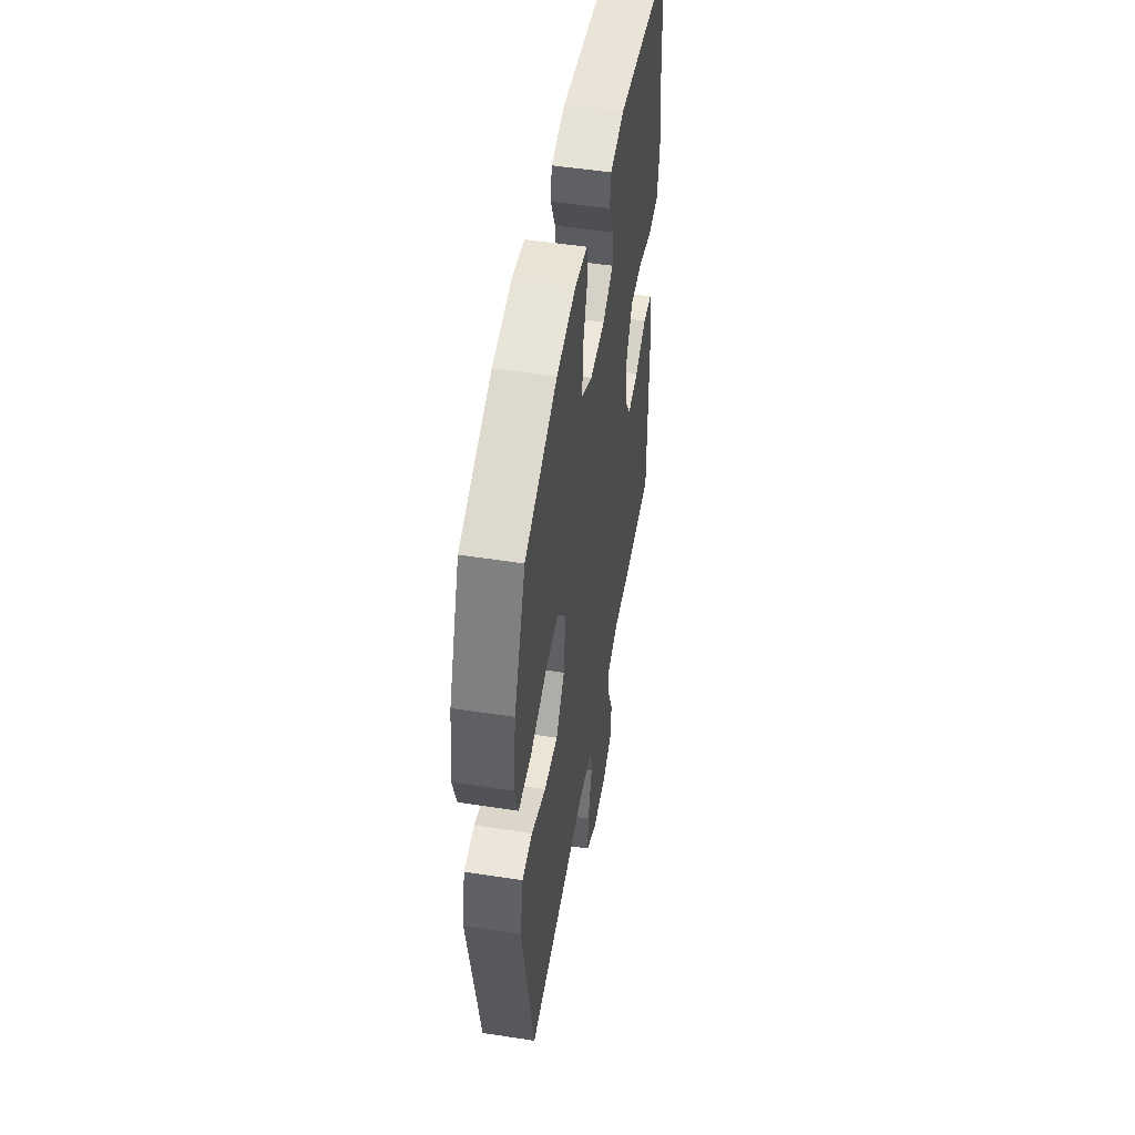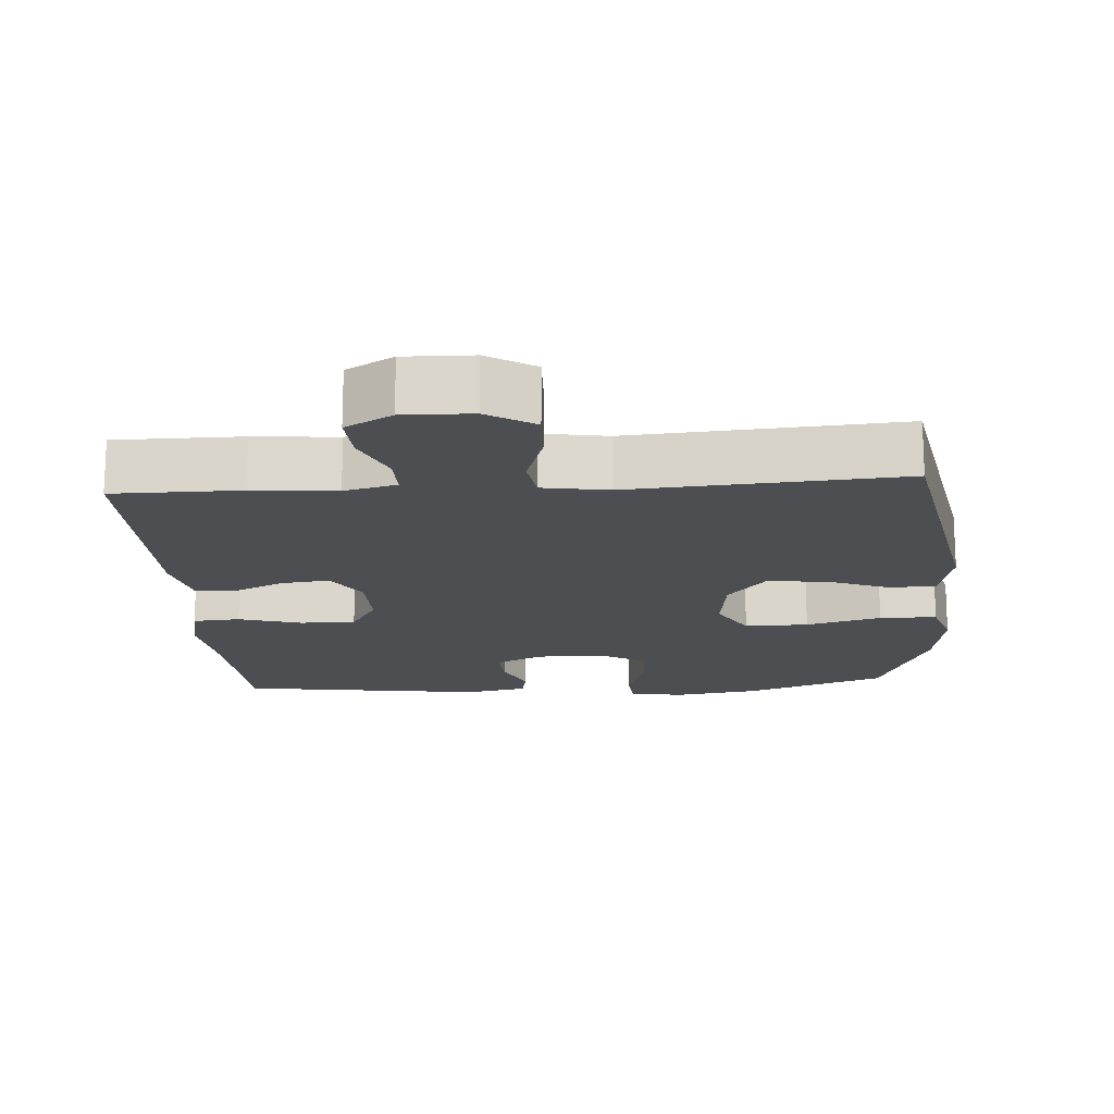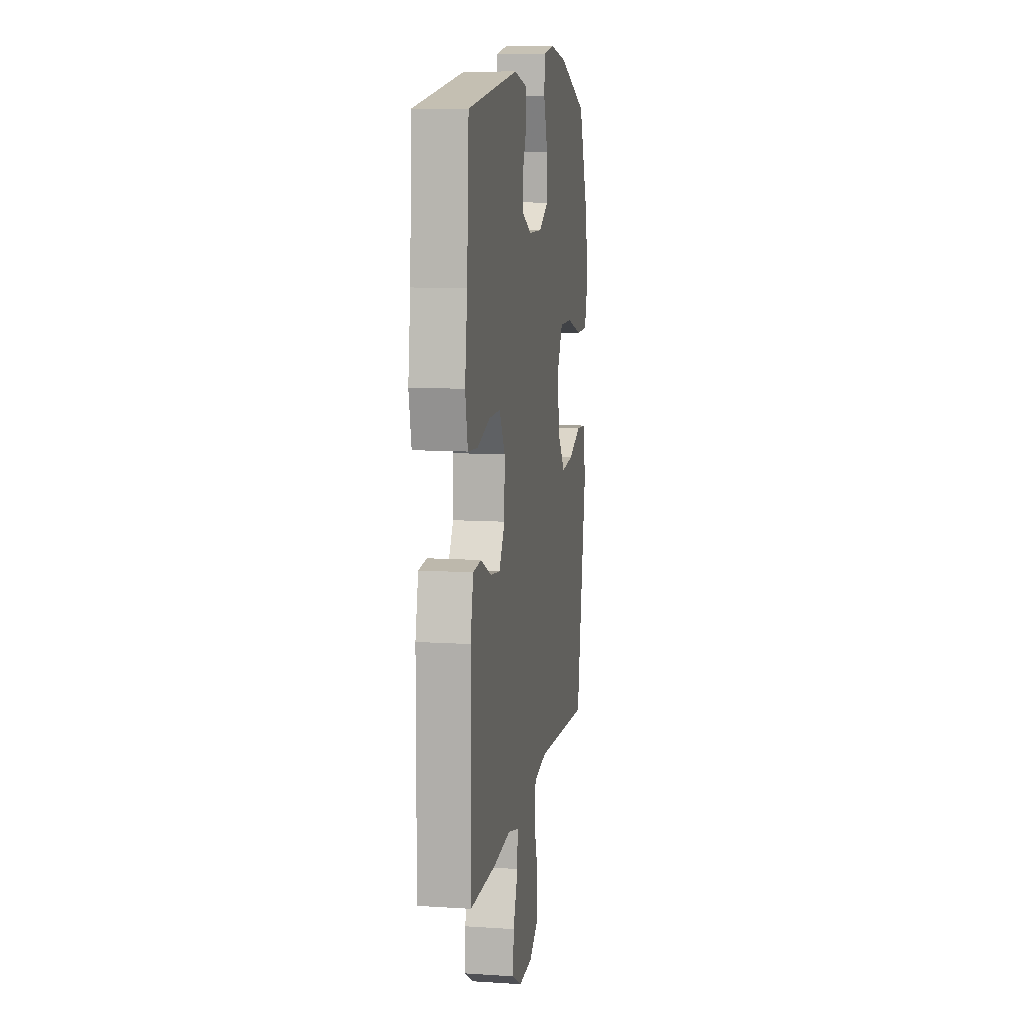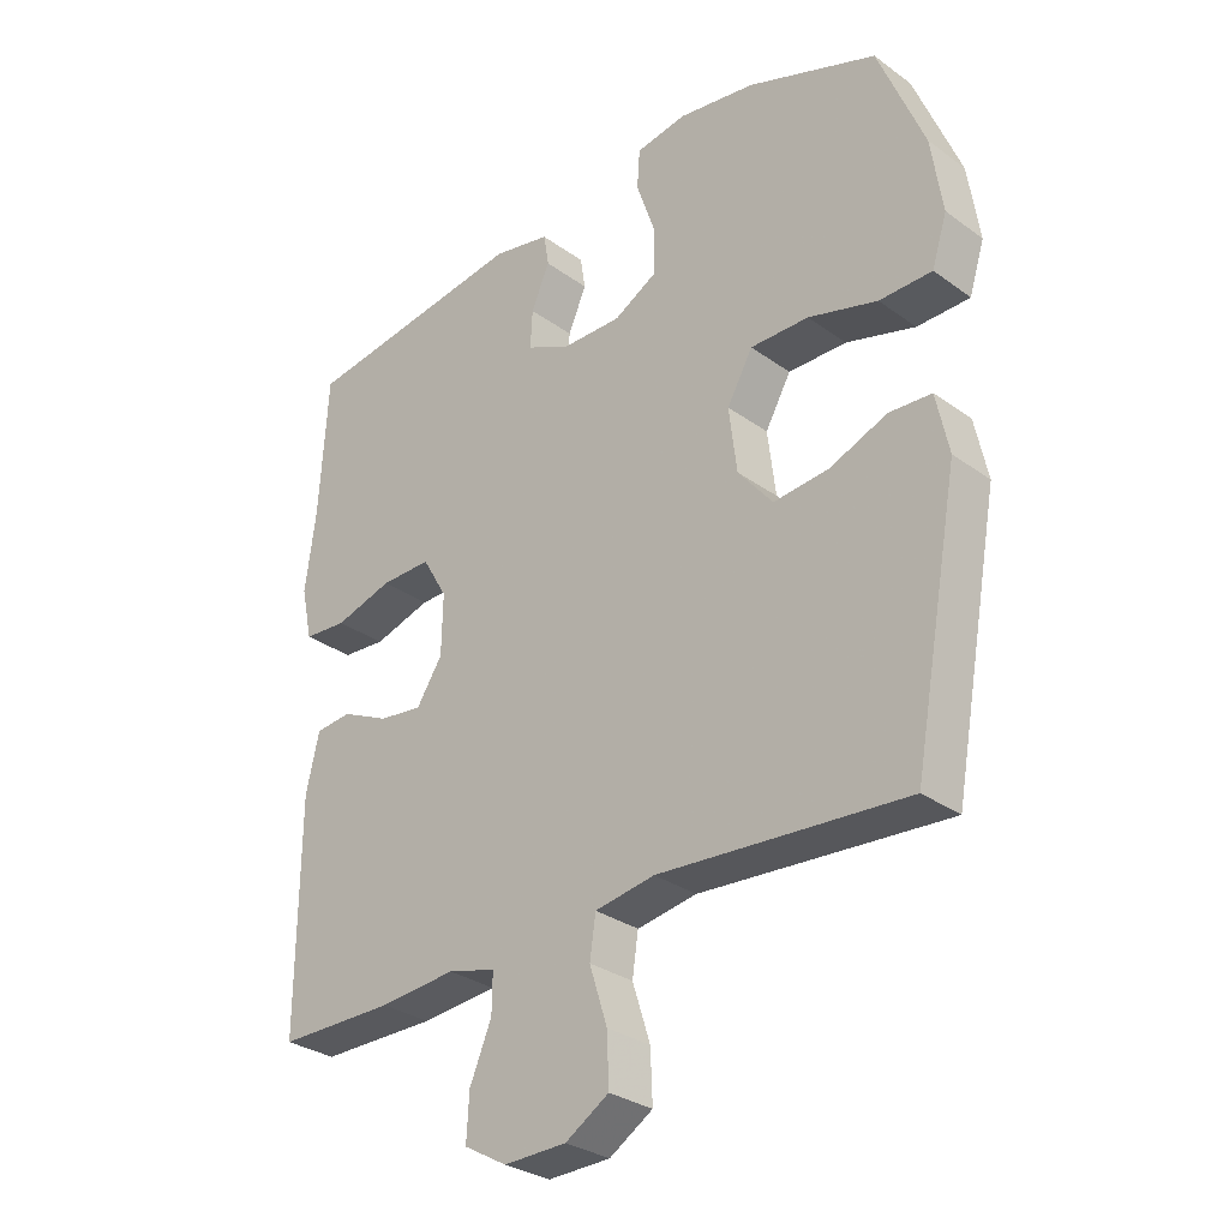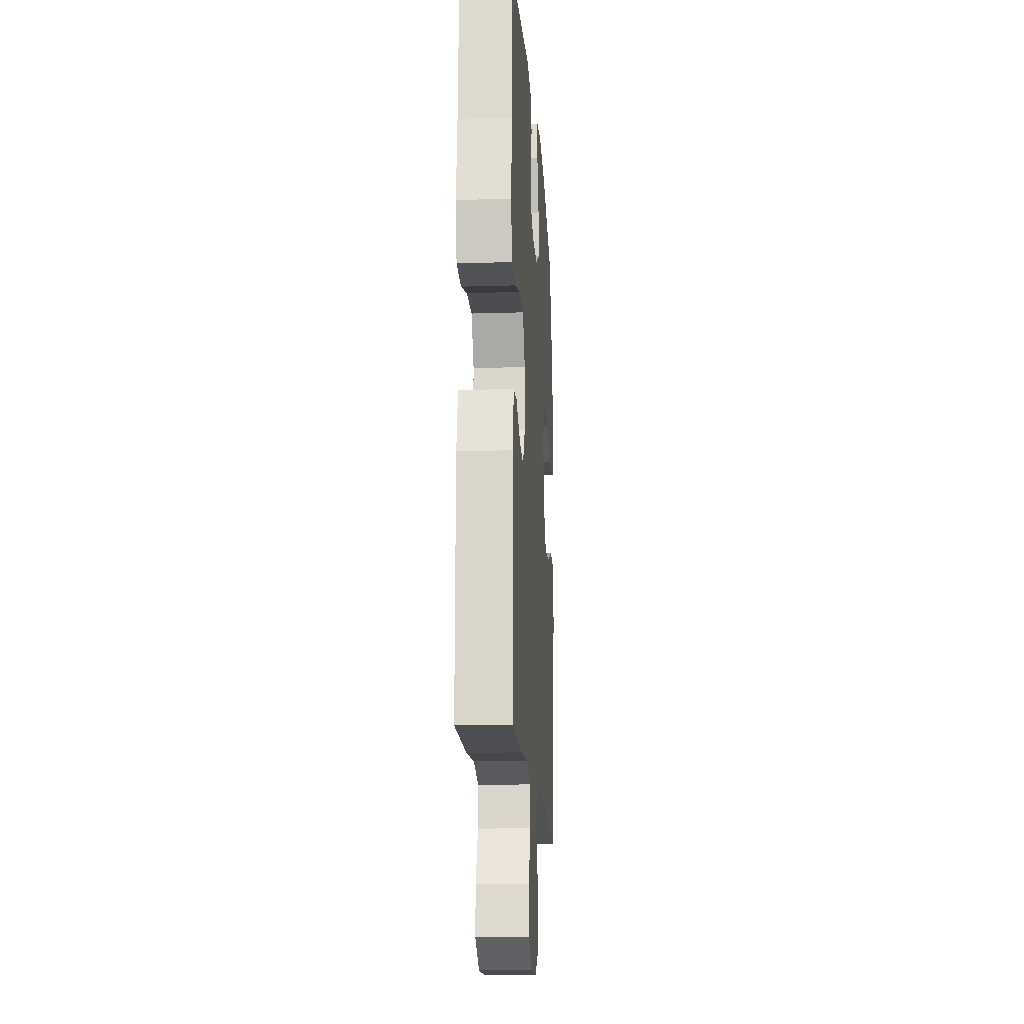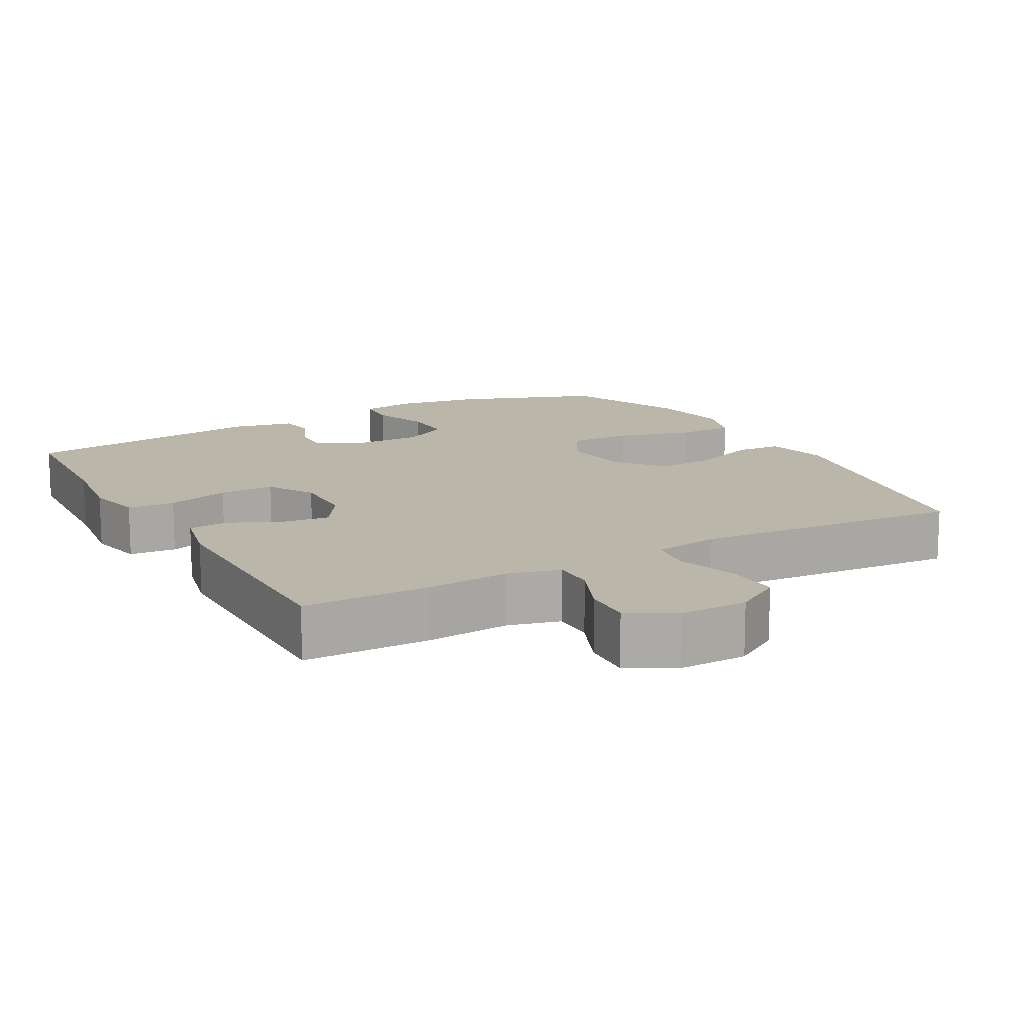
<metadata>
{"format":"obj","ext":"obj","renderer":"f3d","projection":"perspective","resolution":1024,"background":"white","views":[{"elev":50.7,"azim":-80.4,"up":"+Z"},{"elev":-16.9,"azim":-176.1,"up":"+Y"},{"elev":9.9,"azim":99.4,"up":"+Z"},{"elev":-30.3,"azim":-136.2,"up":"+Z"},{"elev":-16.3,"azim":93.7,"up":"+Z"},{"elev":13.9,"azim":151.0,"up":"+Y"}]}
</metadata>
<code>
v -0.5 0.07 -0.5
v -0.571 0.07 -0.113
v -0.552 0.07 -0.023
v -0.488 0.07 -0.019
v -0.4 0.07 -0.054
v -0.316 0.07 -0.062
v -0.263 0.07 0.003
v -0.251 0.07 0.101
v -0.29 0.07 0.17
v -0.379 0.07 0.169
v -0.484 0.07 0.139
v -0.564 0.07 0.14
v -0.587 0.07 0.213
v -0.57 0.07 0.327
v -0.5 0.07 0.5
v -0.302 0.07 0.573
v -0.185 0.07 0.591
v -0.108 0.07 0.578
v -0.104 0.07 0.518
v -0.132 0.07 0.437
v -0.133 0.07 0.364
v -0.067 0.07 0.327
v 0.026 0.07 0.328
v 0.091 0.07 0.36
v 0.088 0.07 0.418
v 0.06 0.07 0.482
v 0.068 0.07 0.531
v 0.155 0.07 0.549
v 0.5 0.07 0.5
v 0.513 0.07 0.287
v 0.529 0.07 0.167
v 0.512 0.07 0.088
v 0.446 0.07 0.083
v 0.358 0.07 0.109
v 0.281 0.07 0.11
v 0.243 0.07 0.045
v 0.245 0.07 -0.046
v 0.284 0.07 -0.106
v 0.35 0.07 -0.098
v 0.423 0.07 -0.064
v 0.478 0.07 -0.069
v 0.498 0.07 -0.156
v 0.5 0.07 -0.5
v 0.323 0.07 -0.501
v 0.207 0.07 -0.491
v 0.134 0.07 -0.51
v 0.135 0.07 -0.569
v 0.168 0.07 -0.647
v 0.172 0.07 -0.716
v 0.107 0.07 -0.753
v 0.012 0.07 -0.751
v -0.054 0.07 -0.71
v -0.051 0.07 -0.634
v -0.024 0.07 -0.549
v -0.033 0.07 -0.487
v -0.124 0.07 -0.472
v -0.5 0 -0.5
v -0.571 0 -0.113
v -0.552 0 -0.023
v -0.488 0 -0.019
v -0.4 0 -0.054
v -0.316 0 -0.062
v -0.263 0 0.003
v -0.251 0 0.101
v -0.29 0 0.17
v -0.379 0 0.169
v -0.484 0 0.139
v -0.564 0 0.14
v -0.587 0 0.213
v -0.57 0 0.327
v -0.5 0 0.5
v -0.302 0 0.573
v -0.185 0 0.591
v -0.108 0 0.578
v -0.104 0 0.518
v -0.132 0 0.437
v -0.133 0 0.364
v -0.067 0 0.327
v 0.026 0 0.328
v 0.091 0 0.36
v 0.088 0 0.418
v 0.06 0 0.482
v 0.068 0 0.531
v 0.155 0 0.549
v 0.5 0 0.5
v 0.513 0 0.287
v 0.529 0 0.167
v 0.512 0 0.088
v 0.446 0 0.083
v 0.358 0 0.109
v 0.281 0 0.11
v 0.243 0 0.045
v 0.245 0 -0.046
v 0.284 0 -0.106
v 0.35 0 -0.098
v 0.423 0 -0.064
v 0.478 0 -0.069
v 0.498 0 -0.156
v 0.5 0 -0.5
v 0.323 0 -0.501
v 0.207 0 -0.491
v 0.134 0 -0.51
v 0.135 0 -0.569
v 0.168 0 -0.647
v 0.172 0 -0.716
v 0.107 0 -0.753
v 0.012 0 -0.751
v -0.054 0 -0.71
v -0.051 0 -0.634
v -0.024 0 -0.549
v -0.033 0 -0.487
v -0.124 0 -0.472
f 52 53 54
f 51 52 54
f 50 51 54
f 49 50 54
f 48 49 54
f 47 48 54
f 46 47 54 55
f 45 46 55 56
f 43 44 45
f 42 43 45
f 41 42 45
f 40 41 45
f 39 40 45
f 38 39 45 56
f 32 33 34
f 31 32 34
f 30 31 34
f 30 34 35
f 29 30 35
f 28 29 35
f 27 28 35
f 26 27 35
f 25 26 35
f 24 25 35 36
f 18 19 20
f 17 18 20
f 16 17 20
f 15 16 20
f 14 15 20
f 13 14 20
f 12 13 20
f 11 12 20
f 10 11 20
f 9 10 20 21
f 8 9 21 22
f 3 4 5
f 2 3 5
f 1 2 5
f 56 1 5
f 56 5 6
f 56 6 7
f 38 56 7
f 37 38 7
f 37 7 8
f 36 37 8
f 24 36 8
f 23 24 8
f 8 22 23
f 110 109 108
f 110 108 107
f 110 107 106
f 110 106 105
f 110 105 104
f 110 104 103
f 111 110 103 102
f 112 111 102 101
f 101 100 99
f 101 99 98
f 101 98 97
f 101 97 96
f 101 96 95
f 112 101 95 94
f 90 89 88
f 90 88 87
f 90 87 86
f 91 90 86
f 91 86 85
f 91 85 84
f 91 84 83
f 91 83 82
f 91 82 81
f 92 91 81 80
f 76 75 74
f 76 74 73
f 76 73 72
f 76 72 71
f 76 71 70
f 76 70 69
f 76 69 68
f 76 68 67
f 76 67 66
f 77 76 66 65
f 78 77 65 64
f 61 60 59
f 61 59 58
f 61 58 57
f 61 57 112
f 62 61 112
f 63 62 112
f 63 112 94
f 63 94 93
f 64 63 93
f 64 93 92
f 64 92 80
f 64 80 79
f 79 78 64
f 1 57 58 2
f 2 58 59 3
f 3 59 60 4
f 4 60 61 5
f 5 61 62 6
f 6 62 63 7
f 7 63 64 8
f 8 64 65 9
f 9 65 66 10
f 10 66 67 11
f 11 67 68 12
f 12 68 69 13
f 13 69 70 14
f 14 70 71 15
f 15 71 72 16
f 16 72 73 17
f 17 73 74 18
f 18 74 75 19
f 19 75 76 20
f 20 76 77 21
f 21 77 78 22
f 22 78 79 23
f 23 79 80 24
f 24 80 81 25
f 25 81 82 26
f 26 82 83 27
f 27 83 84 28
f 28 84 85 29
f 29 85 86 30
f 30 86 87 31
f 31 87 88 32
f 32 88 89 33
f 33 89 90 34
f 34 90 91 35
f 35 91 92 36
f 36 92 93 37
f 37 93 94 38
f 38 94 95 39
f 39 95 96 40
f 40 96 97 41
f 41 97 98 42
f 42 98 99 43
f 43 99 100 44
f 44 100 101 45
f 45 101 102 46
f 46 102 103 47
f 47 103 104 48
f 48 104 105 49
f 49 105 106 50
f 50 106 107 51
f 51 107 108 52
f 52 108 109 53
f 53 109 110 54
f 54 110 111 55
f 55 111 112 56
f 56 112 57 1

</code>
